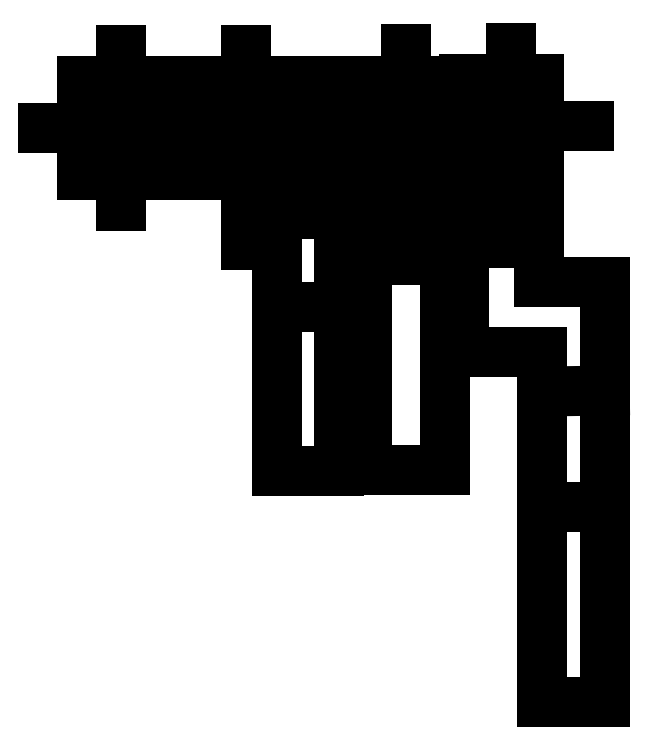
<metadata>
{"format":"dxf","ext":"dxf","renderer":"ezdxf+matplotlib","layout":"modelspace","background":"white","min_lineweight":24,"dpi":150}
</metadata>
<code>
0
SECTION
2
ENTITIES
0
INSERT
8
Default
2
SE1
10
0
20
0
30
0
0
LINE
8
centres
10
91.36
20
170.8
30
0
11
91.36
21
195.8
31
0
0
LINE
8
centres
10
76.36
20
185.8
30
0
11
101.4
21
185.8
31
0
0
LINE
8
centres
10
112
20
170.9
30
0
11
112
21
195.9
31
0
0
LINE
8
centres
10
96.98
20
185.9
30
0
11
122
21
185.9
31
0
0
LINE
8
centres
10
125.4
20
171.1
30
0
11
125.4
21
196.1
31
0
0
LINE
8
centres
10
110.4
20
186.1
30
0
11
135.4
21
186.1
31
0
0
LINE
8
X-FLAG-FLAT
10
103.4
20
141.8
30
0
11
95.36
21
141.8
31
0
0
LINE
8
X-FLAG-FLAT
10
95.36
20
141.8
30
0
11
95.36
21
179.8
31
0
0
LINE
8
X-FLAG-FLAT
10
95.36
20
174.8
30
0
11
103.4
21
174.8
31
0
0
LINE
8
X-FLAG-FLAT
10
95.36
20
162.8
30
0
11
103.4
21
162.8
31
0
0
CIRCLE
8
X-FLAG-FLAT
10
91.36
20
185.8
30
0
40
2.2
0
CIRCLE
8
X-FLAG-FLAT
10
75.36
20
185.8
30
0
40
2.2
0
LINE
8
X-FLAG-FLAT
10
95.36
20
179.8
30
0
11
70.36
21
179.8
31
0
0
LINE
8
X-FLAG-FLAT
10
70.36
20
191.8
30
0
11
70.36
21
179.8
31
0
0
LINE
8
centres
10
65.36
20
185.8
30
0
11
85.36
21
185.8
31
0
0
LINE
8
centres
10
75.36
20
175.8
30
0
11
75.36
21
195.8
31
0
0
LINE
8
X-FLAG-FLAT
10
101
20
191.8
30
0
11
101
21
180
31
0
0
LINE
8
X-FLAG-FLAT
10
101
20
180
30
0
11
103.4
21
180
31
0
0
LINE
8
X-FLAG-FLAT
10
103.4
20
180
30
0
11
103.4
21
141.8
31
0
0
LINE
8
X-FLAG-FLAT
10
70.36
20
191.8
30
0
11
101
21
191.8
31
0
0
LINE
8
Z-FLAG
10
137.4
20
152.1
30
0
11
129.4
21
152
31
0
0
LINE
8
Z-FLAG
10
137.4
20
152.1
30
0
11
137.4
21
112.1
31
0
0
LINE
8
Z-FLAG
10
137.4
20
112.1
30
0
11
129.4
21
112.1
31
0
0
LINE
8
Z-FLAG
10
129.4
20
112.1
30
0
11
129.4
21
152
31
0
0
LINE
8
Z-FLAG
10
137.4
20
137.1
30
0
11
129.4
21
137.1
31
0
0
CIRCLE
8
Z-FLAG
10
125.4
20
186.1
30
0
40
2.06
0
LINE
8
Z-FLAG
10
119.4
20
157
30
0
11
129.4
21
157
31
0
0
LINE
8
Z-FLAG
10
129.4
20
152
30
0
11
129.4
21
157
31
0
0
LINE
8
Z-FLAG
10
129
20
192.1
30
0
11
129
21
166
31
0
0
LINE
8
Z-FLAG
10
137.4
20
166
30
0
11
137.4
21
152.1
31
0
0
LINE
8
Z-FLAG
10
129
20
166
30
0
11
137.4
21
166
31
0
0
LINE
8
Z-FLAG
10
119.4
20
192.1
30
0
11
129
21
192.1
31
0
0
LINE
8
Z-FLAG
10
119.4
20
157
30
0
11
119.4
21
192.1
31
0
0
ENDSEC
0
EOF

</code>
